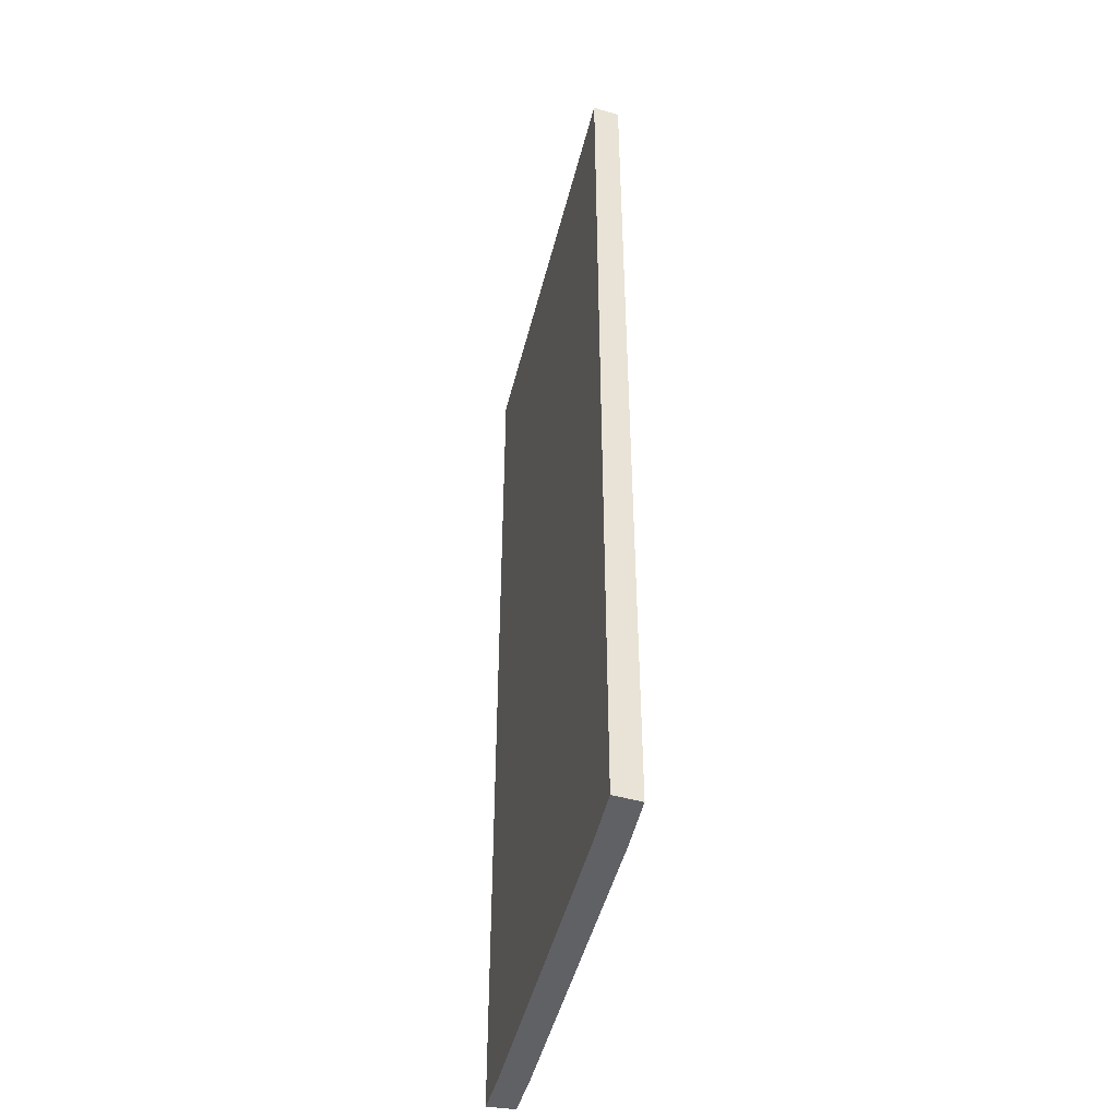
<metadata>
{"format":"obj","ext":"obj","renderer":"f3d","projection":"perspective","resolution":1024,"background":"white","views":[{"elev":-47.1,"azim":-103.8,"up":"+Z"}]}
</metadata>
<code>
g Body_LOD1
v 8.1 -1.35 -1.431e-05
v 10.56 -1.35 0.2
v 10.66 -1.431e-05 0.2
v 8.1 -1.431e-05 -1.431e-05
v -8.1 -1.35 -1.431e-05
v -8.1 -1.431e-05 -1.431e-05
v -10.66 -1.431e-05 0.2
v -10.56 -1.35 0.2
v 8.1 -1.35 -1.431e-05
v 8.1 -1.431e-05 -1.431e-05
v -8.1 -1.431e-05 -1.431e-05
v -8.1 -1.35 -1.431e-05
v 8.1 -1.35 48.6
v 8.1 -1.431e-05 48.6
v 10.66 -1.431e-05 48.6
v 10.56 -1.35 48.6
v -8.1 -1.35 48.6
v -10.56 -1.35 48.6
v -10.66 -1.431e-05 48.6
v -8.1 -1.431e-05 48.6
v 8.1 -1.35 48.6
v -8.1 -1.35 48.6
v -8.1 -1.431e-05 48.6
v 8.1 -1.431e-05 48.6
v -10.66 -1.431e-05 5.6
v -10.66 -1.431e-05 5.2
v -8.1 -1.431e-05 5.4
v -10.66 -1.431e-05 2.9
v -8.1 -1.431e-05 2.7
v 8.1 -1.431e-05 2.7
v 8.1 -1.431e-05 5.4
v 10.66 -1.431e-05 5.2
v 10.66 -1.431e-05 5.6
v 10.66 -1.431e-05 2.9
v -10.56 -1.35 2.5
v -10.56 -1.35 0.2
v -10.66 -1.431e-05 0.2
v -10.66 -1.431e-05 2.5
v -10.66 -1.431e-05 2.9
v -10.56 -1.35 2.9
v -10.56 -1.35 5.2
v -10.56 -1.35 2.9
v -10.66 -1.431e-05 2.9
v -10.66 -1.431e-05 5.2
v -10.56 -1.35 5.6
v -10.66 -1.431e-05 5.6
v -10.56 -1.35 7.9
v -10.56 -1.35 5.6
v -10.66 -1.431e-05 5.6
v -10.66 -1.431e-05 7.9
v -10.56 -1.35 8.3
v -10.66 -1.431e-05 8.3
v -10.56 -1.35 10.6
v -10.56 -1.35 8.3
v -10.66 -1.431e-05 8.3
v -10.66 -1.431e-05 10.6
v -10.56 -1.35 11
v -10.66 -1.431e-05 11
v -10.56 -1.35 13.3
v -10.56 -1.35 11
v -10.66 -1.431e-05 11
v -10.66 -1.431e-05 13.3
v -10.56 -1.35 13.7
v -10.66 -1.431e-05 13.7
v -10.56 -1.35 16
v -10.56 -1.35 13.7
v -10.66 -1.431e-05 13.7
v -10.66 -1.431e-05 16
v -10.56 -1.35 16.4
v -10.66 -1.431e-05 16.4
v -10.56 -1.35 18.7
v -10.56 -1.35 16.4
v -10.66 -1.431e-05 16.4
v -10.66 -1.431e-05 18.7
v -10.56 -1.35 19.1
v -10.66 -1.431e-05 19.1
v 10.56 -1.35 2.5
v 10.56 -1.35 2.9
v 10.66 -1.431e-05 2.9
v 10.66 -1.431e-05 2.5
v 10.66 -1.431e-05 0.2
v 10.56 -1.35 0.2
v 8.1 -1.431e-05 2.7
v 10.66 -1.431e-05 2.5
v 10.66 -1.431e-05 2.9
v 10.66 -1.431e-05 0.2
v 8.1 -1.431e-05 -1.431e-05
v -8.1 -1.431e-05 2.7
v -8.1 -1.431e-05 -1.431e-05
v -10.66 -1.431e-05 0.2
v -10.66 -1.431e-05 2.5
v -10.66 -1.431e-05 2.9
v -8.1 -1.431e-05 18.9
v -8.1 -1.431e-05 16.2
v 8.1 -1.431e-05 16.2
v 8.1 -1.431e-05 18.9
v -10.66 -1.431e-05 16.4
v -10.66 -1.431e-05 18.7
v -10.66 -1.431e-05 19.1
v 10.66 -1.431e-05 19.1
v 10.66 -1.431e-05 16.4
v -8.1 -1.431e-05 16.2
v -8.1 -1.431e-05 13.5
v 8.1 -1.431e-05 13.5
v 8.1 -1.431e-05 16.2
v -10.66 -1.431e-05 13.7
v -10.66 -1.431e-05 16
v -10.66 -1.431e-05 16.4
v 10.66 -1.431e-05 16
v 10.66 -1.431e-05 16.4
v 10.66 -1.431e-05 13.7
v 10.66 -1.431e-05 13.3
v -8.1 -1.431e-05 13.5
v -8.1 -1.431e-05 10.8
v 8.1 -1.431e-05 10.8
v 8.1 -1.431e-05 13.5
v -10.66 -1.431e-05 11
v -10.66 -1.431e-05 13.3
v -10.66 -1.431e-05 13.7
v 10.66 -1.431e-05 13.3
v 10.66 -1.431e-05 11
v -8.1 -1.431e-05 10.8
v -8.1 -1.431e-05 8.1
v 8.1 -1.431e-05 8.1
v 8.1 -1.431e-05 10.8
v -10.66 -1.431e-05 8.3
v -10.66 -1.431e-05 10.6
v -10.66 -1.431e-05 11
v 10.66 -1.431e-05 10.6
v 10.66 -1.431e-05 11
v 10.66 -1.431e-05 8.3
v -8.1 -1.431e-05 8.1
v -8.1 -1.431e-05 5.4
v 8.1 -1.431e-05 5.4
v 8.1 -1.431e-05 8.1
v -10.66 -1.431e-05 5.6
v -10.66 -1.431e-05 7.9
v -10.66 -1.431e-05 8.3
v 10.66 -1.431e-05 7.9
v 10.66 -1.431e-05 8.3
v 10.66 -1.431e-05 5.6
v 10.66 -1.431e-05 2.9
v 10.56 -1.35 2.9
v 10.56 -1.35 5.2
v 10.66 -1.431e-05 5.2
v 10.66 -1.431e-05 5.6
v 10.56 -1.35 5.6
v 10.66 -1.431e-05 16.4
v 10.56 -1.35 16.4
v 10.56 -1.35 19.1
v 10.66 -1.431e-05 19.1
v 10.66 -1.431e-05 16
v 10.56 -1.35 16
v 10.56 -1.35 16.4
v 10.66 -1.431e-05 16.4
v 10.66 -1.431e-05 13.7
v 10.56 -1.35 13.7
v 10.66 -1.431e-05 13.3
v 10.56 -1.35 13.3
v 10.66 -1.431e-05 11
v 10.56 -1.35 11
v 10.56 -1.35 13.3
v 10.66 -1.431e-05 13.3
v 10.66 -1.431e-05 10.6
v 10.56 -1.35 10.6
v 10.56 -1.35 11
v 10.66 -1.431e-05 11
v 10.66 -1.431e-05 8.3
v 10.56 -1.35 8.3
v 10.66 -1.431e-05 7.9
v 10.56 -1.35 7.9
v 10.56 -1.35 8.3
v 10.66 -1.431e-05 8.3
v 10.66 -1.431e-05 5.6
v 10.56 -1.35 5.6
v -10.66 -1.431e-05 24.5
v -10.66 -1.431e-05 24.1
v -8.1 -1.431e-05 24.3
v -10.66 -1.431e-05 21.8
v -8.1 -1.431e-05 21.6
v 8.1 -1.431e-05 21.6
v 8.1 -1.431e-05 24.3
v 10.66 -1.431e-05 24.5
v 10.66 -1.431e-05 21.8
v -10.56 -1.35 21.4
v -10.56 -1.35 19.1
v -10.66 -1.431e-05 19.1
v -10.66 -1.431e-05 21.4
v -10.66 -1.431e-05 21.8
v -10.56 -1.35 21.8
v -10.56 -1.35 24.1
v -10.56 -1.35 21.8
v -10.66 -1.431e-05 21.8
v -10.66 -1.431e-05 24.1
v -10.56 -1.35 24.5
v -10.66 -1.431e-05 24.5
v -10.56 -1.35 26.8
v -10.56 -1.35 24.5
v -10.66 -1.431e-05 24.5
v -10.66 -1.431e-05 26.8
v -10.56 -1.35 27.2
v -10.66 -1.431e-05 27.2
v -10.56 -1.35 29.5
v -10.56 -1.35 27.2
v -10.66 -1.431e-05 27.2
v -10.66 -1.431e-05 29.5
v -10.56 -1.35 29.9
v -10.66 -1.431e-05 29.9
v -10.56 -1.35 32.2
v -10.56 -1.35 29.9
v -10.66 -1.431e-05 29.9
v -10.66 -1.431e-05 32.2
v -10.56 -1.35 32.6
v -10.66 -1.431e-05 32.6
v -10.56 -1.35 34.9
v -10.56 -1.35 32.6
v -10.66 -1.431e-05 32.6
v -10.66 -1.431e-05 34.9
v -10.56 -1.35 35.3
v -10.66 -1.431e-05 35.3
v -10.56 -1.35 37.6
v -10.56 -1.35 35.3
v -10.66 -1.431e-05 35.3
v -10.66 -1.431e-05 37.6
v -10.56 -1.35 38
v -10.66 -1.431e-05 38
v 10.56 -1.35 21.4
v 10.56 -1.35 21.8
v 10.66 -1.431e-05 21.8
v 10.66 -1.431e-05 21.4
v 10.66 -1.431e-05 19.1
v 10.56 -1.35 19.1
v 8.1 -1.431e-05 21.6
v 10.66 -1.431e-05 21.4
v 10.66 -1.431e-05 21.8
v 10.66 -1.431e-05 19.1
v 8.1 -1.431e-05 18.9
v -8.1 -1.431e-05 21.6
v -8.1 -1.431e-05 18.9
v -10.66 -1.431e-05 19.1
v -10.66 -1.431e-05 21.4
v -10.66 -1.431e-05 21.8
v -8.1 -1.431e-05 37.8
v -8.1 -1.431e-05 35.1
v 8.1 -1.431e-05 35.1
v 8.1 -1.431e-05 37.8
v -10.66 -1.431e-05 35.3
v -10.66 -1.431e-05 37.6
v -10.66 -1.431e-05 38
v 10.66 -1.431e-05 38
v 10.66 -1.431e-05 35.3
v -8.1 -1.431e-05 35.1
v -8.1 -1.431e-05 32.4
v 8.1 -1.431e-05 32.4
v 8.1 -1.431e-05 35.1
v -10.66 -1.431e-05 32.6
v -10.66 -1.431e-05 34.9
v -10.66 -1.431e-05 35.3
v 10.66 -1.431e-05 34.9
v 10.66 -1.431e-05 35.3
v 10.66 -1.431e-05 32.6
v 10.66 -1.431e-05 32.2
v -8.1 -1.431e-05 32.4
v -8.1 -1.431e-05 29.7
v 8.1 -1.431e-05 29.7
v 8.1 -1.431e-05 32.4
v -10.66 -1.431e-05 29.9
v -10.66 -1.431e-05 32.2
v -10.66 -1.431e-05 32.6
v 10.66 -1.431e-05 32.2
v 10.66 -1.431e-05 29.9
v 10.56 -1.35 29.5
v 10.56 -1.35 29.9
v 10.66 -1.431e-05 29.9
v 10.66 -1.431e-05 29.5
v 10.66 -1.431e-05 27.2
v 10.56 -1.35 27.2
v -8.1 -1.431e-05 29.7
v -8.1 -1.431e-05 27
v 8.1 -1.431e-05 27
v 8.1 -1.431e-05 29.7
v -10.66 -1.431e-05 27.2
v -10.66 -1.431e-05 29.5
v -10.66 -1.431e-05 29.9
v 10.66 -1.431e-05 29.5
v 10.66 -1.431e-05 27.2
v 10.66 -1.431e-05 29.9
v -8.1 -1.431e-05 27
v -8.1 -1.431e-05 24.3
v 8.1 -1.431e-05 24.3
v 8.1 -1.431e-05 27
v -10.66 -1.431e-05 24.5
v -10.66 -1.431e-05 26.8
v -10.66 -1.431e-05 27.2
v 10.66 -1.431e-05 26.8
v 10.66 -1.431e-05 27.2
v 10.66 -1.431e-05 24.5
v 10.66 -1.431e-05 21.8
v 10.56 -1.35 21.8
v 10.56 -1.35 24.5
v 10.66 -1.431e-05 24.5
v 10.66 -1.431e-05 35.3
v 10.56 -1.35 35.3
v 10.56 -1.35 38
v 10.66 -1.431e-05 38
v 10.66 -1.431e-05 34.9
v 10.56 -1.35 34.9
v 10.56 -1.35 35.3
v 10.66 -1.431e-05 35.3
v 10.66 -1.431e-05 32.6
v 10.56 -1.35 32.6
v 10.66 -1.431e-05 32.2
v 10.56 -1.35 32.2
v 10.66 -1.431e-05 29.9
v 10.56 -1.35 29.9
v 10.56 -1.35 32.2
v 10.66 -1.431e-05 32.2
v 10.66 -1.431e-05 26.8
v 10.56 -1.35 26.8
v 10.56 -1.35 27.2
v 10.66 -1.431e-05 27.2
v 10.66 -1.431e-05 24.5
v 10.56 -1.35 24.5
v -10.66 -1.431e-05 43.4
v -10.66 -1.431e-05 43
v -8.1 -1.431e-05 43.2
v -10.66 -1.431e-05 40.7
v -8.1 -1.431e-05 40.5
v 8.1 -1.431e-05 40.5
v 8.1 -1.431e-05 43.2
v 10.66 -1.431e-05 43
v 10.66 -1.431e-05 43.4
v 10.66 -1.431e-05 40.7
v -10.56 -1.35 40.3
v -10.56 -1.35 38
v -10.66 -1.431e-05 38
v -10.66 -1.431e-05 40.3
v -10.66 -1.431e-05 40.7
v -10.56 -1.35 40.7
v -10.56 -1.35 43
v -10.56 -1.35 40.7
v -10.66 -1.431e-05 40.7
v -10.66 -1.431e-05 43
v -10.56 -1.35 43.4
v -10.66 -1.431e-05 43.4
v -10.56 -1.35 45.7
v -10.56 -1.35 43.4
v -10.66 -1.431e-05 43.4
v -10.66 -1.431e-05 45.7
v -10.56 -1.35 46.1
v -10.66 -1.431e-05 46.1
v -10.56 -1.35 48.6
v -10.56 -1.35 46.1
v -10.66 -1.431e-05 46.1
v -10.66 -1.431e-05 48.6
v 10.56 -1.35 40.3
v 10.56 -1.35 40.7
v 10.66 -1.431e-05 40.7
v 10.66 -1.431e-05 40.3
v 10.66 -1.431e-05 38
v 10.56 -1.35 38
v 8.1 -1.431e-05 40.5
v 10.66 -1.431e-05 40.3
v 10.66 -1.431e-05 40.7
v 10.66 -1.431e-05 38
v 8.1 -1.431e-05 37.8
v -8.1 -1.431e-05 40.5
v -8.1 -1.431e-05 37.8
v -10.66 -1.431e-05 38
v -10.66 -1.431e-05 40.3
v -10.66 -1.431e-05 40.7
v -8.1 -1.431e-05 48.6
v -8.1 -1.431e-05 45.9
v 8.1 -1.431e-05 45.9
v 8.1 -1.431e-05 48.6
v -10.66 -1.431e-05 46.1
v -10.66 -1.431e-05 48.6
v 10.66 -1.431e-05 46.28
v 10.66 -1.431e-05 48.6
v -8.1 -1.431e-05 45.9
v -8.1 -1.431e-05 43.2
v 8.1 -1.431e-05 43.2
v 8.1 -1.431e-05 45.9
v -10.66 -1.431e-05 43.4
v -10.66 -1.431e-05 45.7
v -10.66 -1.431e-05 46.1
v 10.66 -1.431e-05 45.7
v 10.66 -1.431e-05 43.4
v 10.66 -1.431e-05 46.28
v 10.66 -1.431e-05 40.7
v 10.56 -1.35 40.7
v 10.56 -1.35 43
v 10.66 -1.431e-05 43
v 10.66 -1.431e-05 43.4
v 10.56 -1.35 43.4
v 10.56 -1.35 46.28
v 10.56 -1.35 48.6
v 10.66 -1.431e-05 48.6
v 10.66 -1.431e-05 46.28
v 10.66 -1.431e-05 43.4
v 10.56 -1.35 43.4
v 10.56 -1.35 45.7
v 10.66 -1.431e-05 45.7
v 10.56 -1.35 46.28
v 10.66 -1.431e-05 46.28
v -10.56 -1.35 5.6
v -8.1 -1.35 5.4
v -10.56 -1.35 5.2
v -10.56 -1.35 2.9
v -8.1 -1.35 2.7
v 8.1 -1.35 2.7
v 8.1 -1.35 5.4
v 10.56 -1.35 5.2
v 10.56 -1.35 5.6
v 10.56 -1.35 2.9
v 8.1 -1.35 2.7
v 10.56 -1.35 2.9
v 10.56 -1.35 2.5
v 10.56 -1.35 0.2
v 8.1 -1.35 -1.431e-05
v -8.1 -1.35 2.7
v -8.1 -1.35 -1.431e-05
v -10.56 -1.35 0.2
v -10.56 -1.35 2.5
v -10.56 -1.35 2.9
v -8.1 -1.35 18.9
v 8.1 -1.35 18.9
v 8.1 -1.35 16.2
v -8.1 -1.35 16.2
v -10.56 -1.35 16.4
v -10.56 -1.35 18.7
v -10.56 -1.35 19.1
v 10.56 -1.35 19.1
v 10.56 -1.35 16.4
v -8.1 -1.35 16.2
v 8.1 -1.35 16.2
v 8.1 -1.35 13.5
v -8.1 -1.35 13.5
v -10.56 -1.35 13.7
v -10.56 -1.35 16
v -10.56 -1.35 16.4
v 10.56 -1.35 16
v 10.56 -1.35 16.4
v 10.56 -1.35 13.7
v 10.56 -1.35 13.3
v -8.1 -1.35 13.5
v 8.1 -1.35 13.5
v 8.1 -1.35 10.8
v -8.1 -1.35 10.8
v -10.56 -1.35 11
v -10.56 -1.35 13.3
v -10.56 -1.35 13.7
v 10.56 -1.35 13.3
v 10.56 -1.35 11
v -8.1 -1.35 10.8
v 8.1 -1.35 10.8
v 8.1 -1.35 8.1
v -8.1 -1.35 8.1
v -10.56 -1.35 8.3
v -10.56 -1.35 10.6
v -10.56 -1.35 11
v 10.56 -1.35 10.6
v 10.56 -1.35 11
v 10.56 -1.35 8.3
v -8.1 -1.35 8.1
v 8.1 -1.35 8.1
v 8.1 -1.35 5.4
v -8.1 -1.35 5.4
v -10.56 -1.35 5.6
v -10.56 -1.35 7.9
v -10.56 -1.35 8.3
v 10.56 -1.35 7.9
v 10.56 -1.35 8.3
v 10.56 -1.35 5.6
v -10.56 -1.35 24.5
v -8.1 -1.35 24.3
v -10.56 -1.35 24.1
v -10.56 -1.35 21.8
v -8.1 -1.35 21.6
v 8.1 -1.35 21.6
v 8.1 -1.35 24.3
v 10.56 -1.35 24.5
v 10.56 -1.35 21.8
v 8.1 -1.35 21.6
v 10.56 -1.35 21.8
v 10.56 -1.35 21.4
v 10.56 -1.35 19.1
v 8.1 -1.35 18.9
v -8.1 -1.35 21.6
v -8.1 -1.35 18.9
v -10.56 -1.35 19.1
v -10.56 -1.35 21.4
v -10.56 -1.35 21.8
v -8.1 -1.35 37.8
v 8.1 -1.35 37.8
v 8.1 -1.35 35.1
v -8.1 -1.35 35.1
v -10.56 -1.35 35.3
v -10.56 -1.35 37.6
v -10.56 -1.35 38
v 10.56 -1.35 38
v 10.56 -1.35 35.3
v -8.1 -1.35 35.1
v 8.1 -1.35 35.1
v 8.1 -1.35 32.4
v -8.1 -1.35 32.4
v -10.56 -1.35 32.6
v -10.56 -1.35 34.9
v -10.56 -1.35 35.3
v 10.56 -1.35 34.9
v 10.56 -1.35 35.3
v 10.56 -1.35 32.6
v 10.56 -1.35 32.2
v -8.1 -1.35 32.4
v 8.1 -1.35 32.4
v 8.1 -1.35 29.7
v -8.1 -1.35 29.7
v -10.56 -1.35 29.9
v -10.56 -1.35 32.2
v -10.56 -1.35 32.6
v 10.56 -1.35 32.2
v 10.56 -1.35 29.9
v -8.1 -1.35 29.7
v 8.1 -1.35 29.7
v 8.1 -1.35 27
v -8.1 -1.35 27
v -10.56 -1.35 27.2
v -10.56 -1.35 29.5
v -10.56 -1.35 29.9
v 10.56 -1.35 29.5
v 10.56 -1.35 27.2
v 10.56 -1.35 29.9
v -8.1 -1.35 27
v 8.1 -1.35 27
v 8.1 -1.35 24.3
v -8.1 -1.35 24.3
v -10.56 -1.35 24.5
v -10.56 -1.35 26.8
v -10.56 -1.35 27.2
v 10.56 -1.35 26.8
v 10.56 -1.35 27.2
v 10.56 -1.35 24.5
v -10.56 -1.35 43.4
v -8.1 -1.35 43.2
v -10.56 -1.35 43
v -10.56 -1.35 40.7
v -8.1 -1.35 40.5
v 8.1 -1.35 40.5
v 8.1 -1.35 43.2
v 10.56 -1.35 43
v 10.56 -1.35 43.4
v 10.56 -1.35 40.7
v 8.1 -1.35 40.5
v 10.56 -1.35 40.7
v 10.56 -1.35 40.3
v 10.56 -1.35 38
v 8.1 -1.35 37.8
v -8.1 -1.35 40.5
v -8.1 -1.35 37.8
v -10.56 -1.35 38
v -10.56 -1.35 40.3
v -10.56 -1.35 40.7
v -8.1 -1.35 48.6
v 8.1 -1.35 48.6
v 8.1 -1.35 45.9
v -8.1 -1.35 45.9
v -10.56 -1.35 46.1
v -10.56 -1.35 48.6
v 10.56 -1.35 48.6
v 10.56 -1.35 46.28
v -8.1 -1.35 45.9
v 8.1 -1.35 45.9
v 8.1 -1.35 43.2
v -8.1 -1.35 43.2
v -10.56 -1.35 43.4
v -10.56 -1.35 45.7
v -10.56 -1.35 46.1
v 10.56 -1.35 45.7
v 10.56 -1.35 43.4
v 10.56 -1.35 46.28
g Body_LOD1_0
f 3 2 1
f 4 3 1
f 7 6 5
f 8 7 5
f 11 10 9
f 12 11 9
f 15 14 13
f 16 15 13
f 19 18 17
f 20 19 17
f 23 22 21
f 24 23 21
f 27 26 25
f 28 26 27
f 29 28 27
f 30 29 27
f 31 30 27
f 30 31 32
f 31 33 32
f 34 30 32
f 37 36 35
f 38 37 35
f 38 35 39
f 35 40 39
f 43 42 41
f 44 43 41
f 44 41 45
f 46 44 45
f 49 48 47
f 50 49 47
f 50 47 51
f 52 50 51
f 55 54 53
f 56 55 53
f 56 53 57
f 58 56 57
f 61 60 59
f 62 61 59
f 62 59 63
f 64 62 63
f 67 66 65
f 68 67 65
f 68 65 69
f 70 68 69
f 73 72 71
f 74 73 71
f 74 71 75
f 76 74 75
f 79 78 77
f 80 79 77
f 80 77 81
f 77 82 81
f 85 84 83
f 84 86 83
f 86 87 83
f 83 87 88
f 87 89 88
f 89 90 88
f 90 91 88
f 91 92 88
f 95 94 93
f 96 95 93
f 94 97 93
f 97 98 93
f 98 99 93
f 95 96 100
f 101 95 100
f 104 103 102
f 105 104 102
f 103 106 102
f 106 107 102
f 107 108 102
f 104 105 109
f 105 110 109
f 111 104 109
f 104 111 112
f 115 114 113
f 116 115 113
f 114 117 113
f 117 118 113
f 118 119 113
f 115 116 120
f 121 115 120
f 124 123 122
f 125 124 122
f 123 126 122
f 126 127 122
f 127 128 122
f 124 125 129
f 125 130 129
f 131 124 129
f 134 133 132
f 135 134 132
f 133 136 132
f 136 137 132
f 137 138 132
f 134 135 139
f 135 140 139
f 141 134 139
f 144 143 142
f 145 144 142
f 145 146 144
f 146 147 144
f 150 149 148
f 151 150 148
f 154 153 152
f 155 154 152
f 152 153 156
f 153 157 156
f 156 157 158
f 157 159 158
f 162 161 160
f 163 162 160
f 166 165 164
f 167 166 164
f 164 165 168
f 165 169 168
f 172 171 170
f 173 172 170
f 170 171 174
f 171 175 174
f 178 177 176
f 179 177 178
f 180 179 178
f 181 180 178
f 182 181 178
f 181 182 183
f 184 181 183
f 187 186 185
f 188 187 185
f 188 185 189
f 185 190 189
f 193 192 191
f 194 193 191
f 194 191 195
f 196 194 195
f 199 198 197
f 200 199 197
f 200 197 201
f 202 200 201
f 205 204 203
f 206 205 203
f 206 203 207
f 208 206 207
f 211 210 209
f 212 211 209
f 212 209 213
f 214 212 213
f 217 216 215
f 218 217 215
f 218 215 219
f 220 218 219
f 223 222 221
f 224 223 221
f 224 221 225
f 226 224 225
f 229 228 227
f 230 229 227
f 230 227 231
f 227 232 231
f 235 234 233
f 234 236 233
f 236 237 233
f 233 237 238
f 237 239 238
f 239 240 238
f 240 241 238
f 241 242 238
f 245 244 243
f 246 245 243
f 244 247 243
f 247 248 243
f 248 249 243
f 245 246 250
f 251 245 250
f 254 253 252
f 255 254 252
f 253 256 252
f 256 257 252
f 257 258 252
f 254 255 259
f 255 260 259
f 261 254 259
f 254 261 262
f 265 264 263
f 266 265 263
f 264 267 263
f 267 268 263
f 268 269 263
f 265 266 270
f 271 265 270
f 274 273 272
f 275 274 272
f 275 272 276
f 272 277 276
f 280 279 278
f 281 280 278
f 279 282 278
f 282 283 278
f 283 284 278
f 280 281 285
f 286 280 285
f 287 285 281
f 290 289 288
f 291 290 288
f 289 292 288
f 292 293 288
f 293 294 288
f 290 291 295
f 291 296 295
f 297 290 295
f 300 299 298
f 301 300 298
f 304 303 302
f 305 304 302
f 308 307 306
f 309 308 306
f 306 307 310
f 307 311 310
f 310 311 312
f 311 313 312
f 316 315 314
f 317 316 314
f 320 319 318
f 321 320 318
f 318 319 322
f 319 323 322
f 326 325 324
f 327 325 326
f 328 327 326
f 329 328 326
f 330 329 326
f 329 330 331
f 330 332 331
f 333 329 331
f 336 335 334
f 337 336 334
f 337 334 338
f 334 339 338
f 342 341 340
f 343 342 340
f 343 340 344
f 345 343 344
f 348 347 346
f 349 348 346
f 349 346 350
f 351 349 350
f 354 353 352
f 355 354 352
f 358 357 356
f 359 358 356
f 359 356 360
f 356 361 360
f 364 363 362
f 363 365 362
f 365 366 362
f 362 366 367
f 366 368 367
f 368 369 367
f 369 370 367
f 370 371 367
f 374 373 372
f 375 374 372
f 373 376 372
f 376 377 372
f 378 374 375
f 379 378 375
f 382 381 380
f 383 382 380
f 381 384 380
f 384 385 380
f 385 386 380
f 382 383 387
f 388 382 387
f 389 387 383
f 392 391 390
f 393 392 390
f 393 394 392
f 394 395 392
f 398 397 396
f 399 398 396
f 402 401 400
f 403 402 400
f 404 402 403
f 405 404 403
f 408 407 406
f 408 409 407
f 409 410 407
f 410 411 407
f 411 412 407
f 412 411 413
f 414 412 413
f 411 415 413
f 418 417 416
f 419 418 416
f 420 419 416
f 420 416 421
f 422 420 421
f 423 422 421
f 424 423 421
f 425 424 421
f 428 427 426
f 429 428 426
f 430 429 426
f 431 430 426
f 432 431 426
f 427 428 433
f 428 434 433
f 437 436 435
f 438 437 435
f 439 438 435
f 440 439 435
f 441 440 435
f 436 437 442
f 443 436 442
f 437 444 442
f 444 437 445
f 448 447 446
f 449 448 446
f 450 449 446
f 451 450 446
f 452 451 446
f 447 448 453
f 448 454 453
f 457 456 455
f 458 457 455
f 459 458 455
f 460 459 455
f 461 460 455
f 456 457 462
f 463 456 462
f 457 464 462
f 467 466 465
f 468 467 465
f 469 468 465
f 470 469 465
f 471 470 465
f 466 467 472
f 473 466 472
f 467 474 472
f 477 476 475
f 477 478 476
f 478 479 476
f 479 480 476
f 480 481 476
f 481 480 482
f 480 483 482
f 486 485 484
f 487 486 484
f 488 487 484
f 488 484 489
f 490 488 489
f 491 490 489
f 492 491 489
f 493 492 489
f 496 495 494
f 497 496 494
f 498 497 494
f 499 498 494
f 500 499 494
f 495 496 501
f 496 502 501
f 505 504 503
f 506 505 503
f 507 506 503
f 508 507 503
f 509 508 503
f 504 505 510
f 511 504 510
f 505 512 510
f 512 505 513
f 516 515 514
f 517 516 514
f 518 517 514
f 519 518 514
f 520 519 514
f 515 516 521
f 516 522 521
f 525 524 523
f 526 525 523
f 527 526 523
f 528 527 523
f 529 528 523
f 524 525 530
f 525 531 530
f 530 532 524
f 535 534 533
f 536 535 533
f 537 536 533
f 538 537 533
f 539 538 533
f 534 535 540
f 541 534 540
f 535 542 540
f 545 544 543
f 545 546 544
f 546 547 544
f 547 548 544
f 548 549 544
f 549 548 550
f 551 549 550
f 548 552 550
f 555 554 553
f 556 555 553
f 557 556 553
f 557 553 558
f 559 557 558
f 560 559 558
f 561 560 558
f 562 561 558
f 565 564 563
f 566 565 563
f 567 566 563
f 568 567 563
f 564 565 569
f 565 570 569
f 573 572 571
f 574 573 571
f 575 574 571
f 576 575 571
f 577 576 571
f 572 573 578
f 573 579 578
f 572 578 580

</code>
